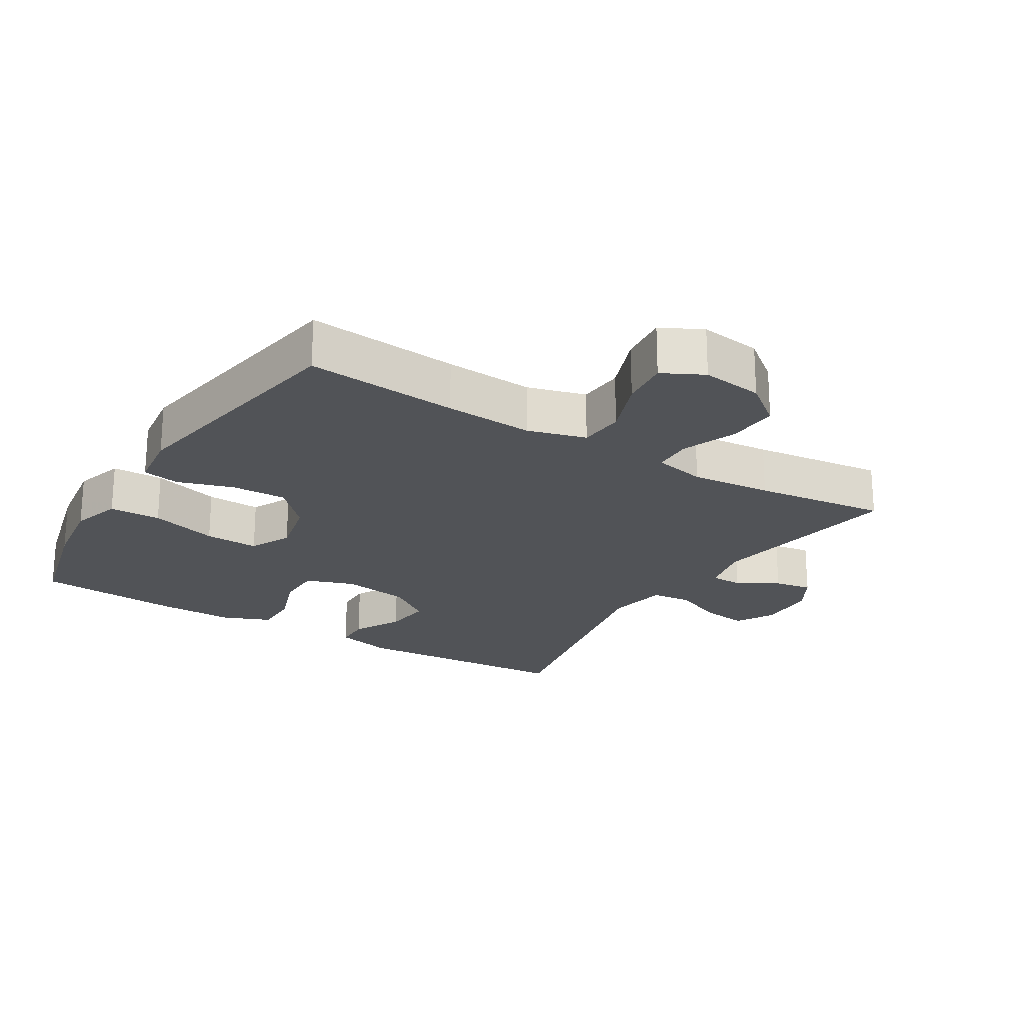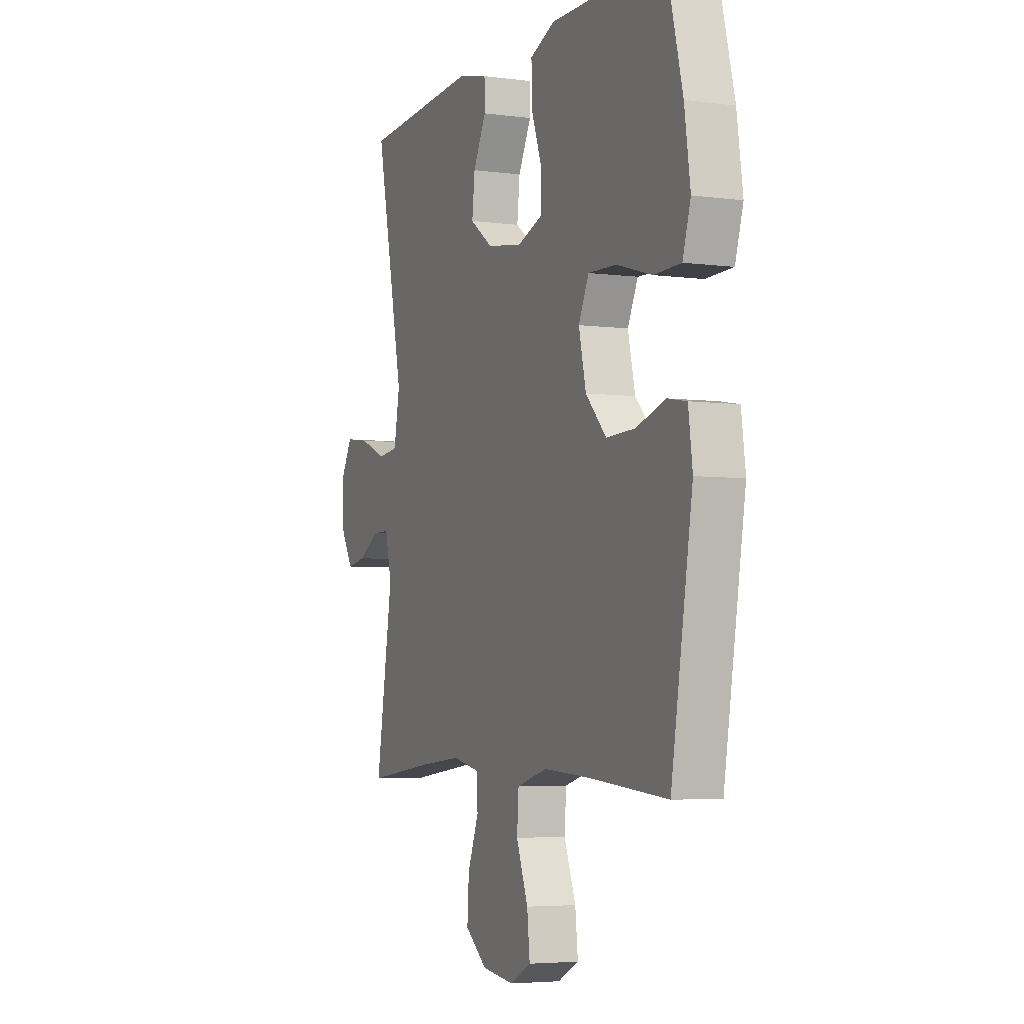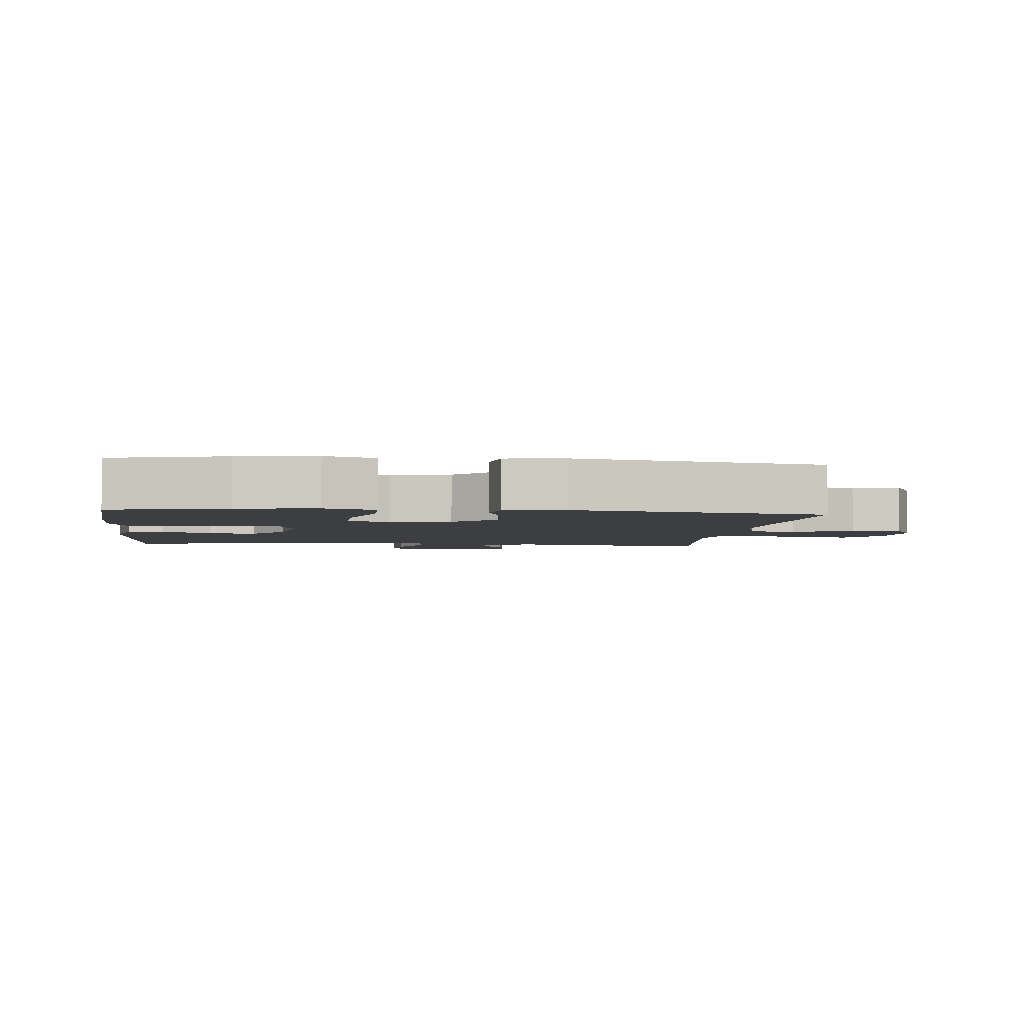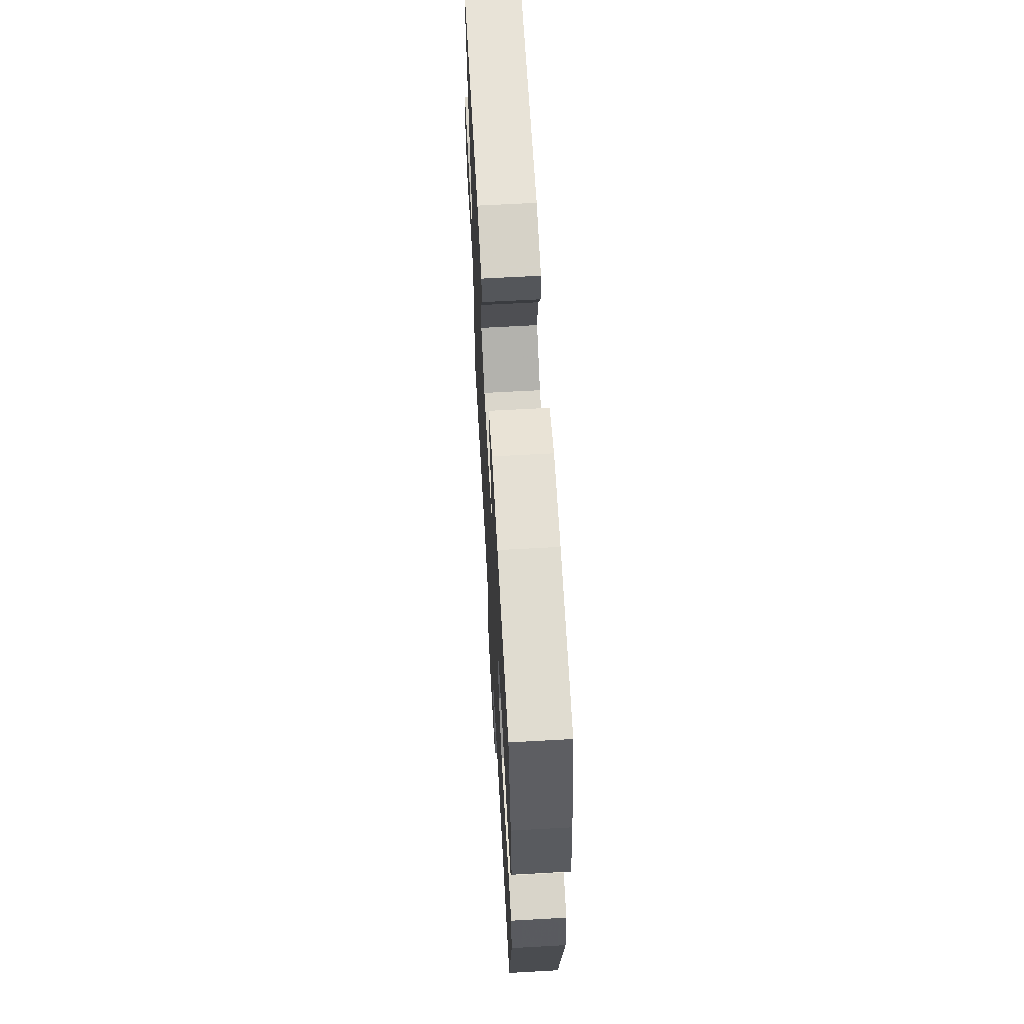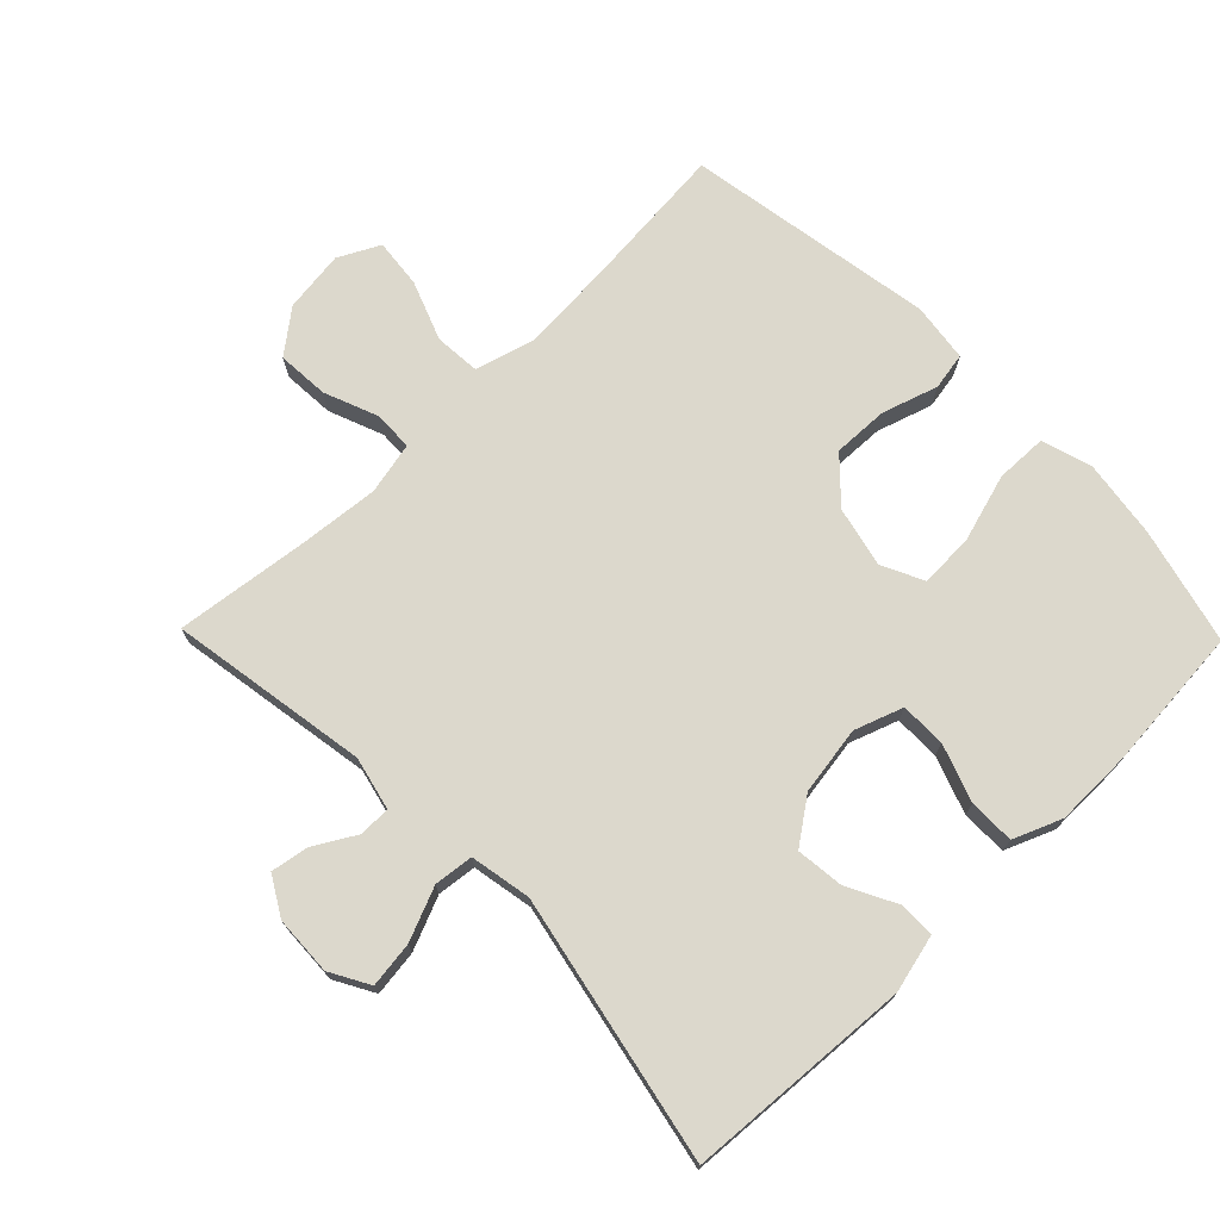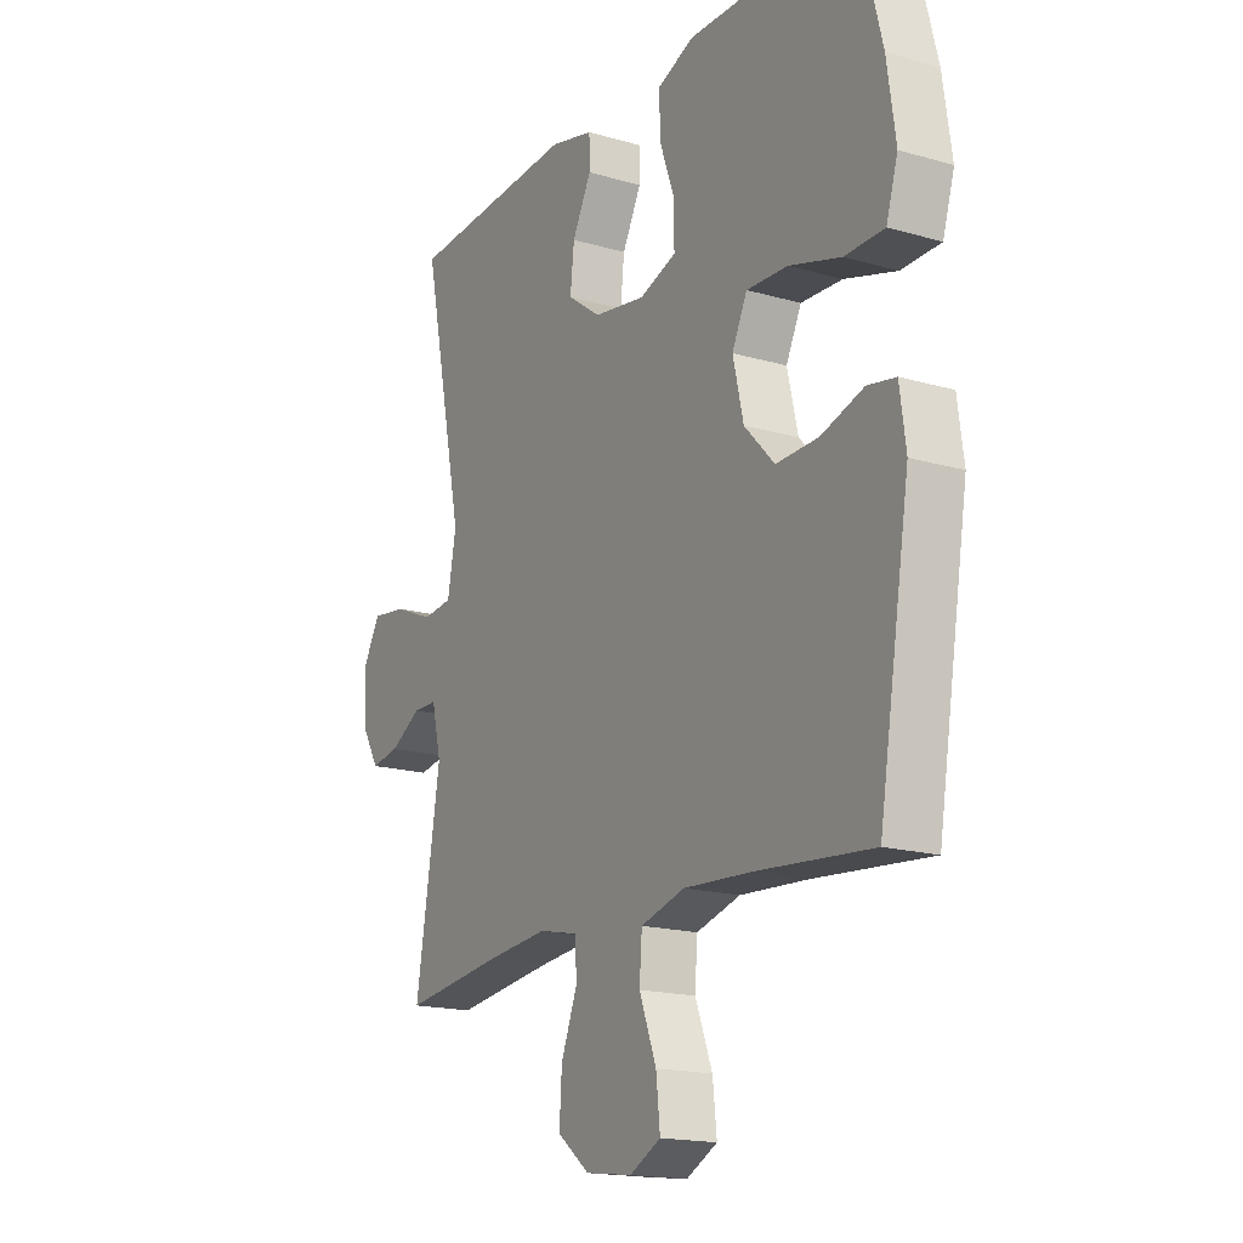
<metadata>
{"format":"obj","ext":"obj","renderer":"f3d","projection":"perspective","resolution":1024,"background":"white","views":[{"elev":-22.1,"azim":148.3,"up":"+Y"},{"elev":-4.6,"azim":66.9,"up":"+Z"},{"elev":-3.5,"azim":83.5,"up":"+Y"},{"elev":65.3,"azim":86.8,"up":"+Z"},{"elev":72.7,"azim":-44.3,"up":"+Y"},{"elev":-17.3,"azim":60.0,"up":"+Z"}]}
</metadata>
<code>
v 0.5 0.07 0.5
v 0.544 0.07 0.325
v 0.561 0.07 0.207
v 0.538 0.07 0.131
v 0.46 0.07 0.129
v 0.357 0.07 0.159
v 0.275 0.07 0.162
v 0.245 0.07 0.099
v 0.266 0.07 0.008
v 0.326 0.07 -0.055
v 0.41 0.07 -0.052
v 0.494 0.07 -0.025
v 0.55 0.07 -0.035
v 0.562 0.07 -0.124
v 0.5 0.07 -0.5
v 0.27 0.07 -0.48
v 0.136 0.07 -0.472
v 0.048 0.07 -0.497
v 0.043 0.07 -0.566
v 0.077 0.07 -0.655
v 0.085 0.07 -0.729
v 0.023 0.07 -0.761
v -0.07 0.07 -0.749
v -0.134 0.07 -0.699
v -0.129 0.07 -0.621
v -0.097 0.07 -0.539
v -0.099 0.07 -0.48
v -0.178 0.07 -0.463
v -0.3 0.07 -0.475
v -0.5 0.07 -0.5
v -0.451 0.07 -0.199
v -0.47 0.07 -0.119
v -0.518 0.07 -0.119
v -0.58 0.07 -0.155
v -0.637 0.07 -0.165
v -0.671 0.07 -0.107
v -0.675 0.07 -0.018
v -0.642 0.07 0.041
v -0.573 0.07 0.032
v -0.493 0.07 -0.001
v -0.434 0.07 0.006
v -0.417 0.07 0.098
v -0.5 0.07 0.5
v -0.161 0.07 0.523
v -0.074 0.07 0.502
v -0.073 0.07 0.448
v -0.111 0.07 0.374
v -0.119 0.07 0.302
v -0.052 0.07 0.254
v 0.051 0.07 0.238
v 0.124 0.07 0.264
v 0.124 0.07 0.333
v 0.093 0.07 0.419
v 0.093 0.07 0.488
v 0.166 0.07 0.518
v 0.281 0.07 0.517
v 0.5 0 0.5
v 0.544 0 0.325
v 0.561 0 0.207
v 0.538 0 0.131
v 0.46 0 0.129
v 0.357 0 0.159
v 0.275 0 0.162
v 0.245 0 0.099
v 0.266 0 0.008
v 0.326 0 -0.055
v 0.41 0 -0.052
v 0.494 0 -0.025
v 0.55 0 -0.035
v 0.562 0 -0.124
v 0.5 0 -0.5
v 0.27 0 -0.48
v 0.136 0 -0.472
v 0.048 0 -0.497
v 0.043 0 -0.566
v 0.077 0 -0.655
v 0.085 0 -0.729
v 0.023 0 -0.761
v -0.07 0 -0.749
v -0.134 0 -0.699
v -0.129 0 -0.621
v -0.097 0 -0.539
v -0.099 0 -0.48
v -0.178 0 -0.463
v -0.3 0 -0.475
v -0.5 0 -0.5
v -0.451 0 -0.199
v -0.47 0 -0.119
v -0.518 0 -0.119
v -0.58 0 -0.155
v -0.637 0 -0.165
v -0.671 0 -0.107
v -0.675 0 -0.018
v -0.642 0 0.041
v -0.573 0 0.032
v -0.493 0 -0.001
v -0.434 0 0.006
v -0.417 0 0.098
v -0.5 0 0.5
v -0.161 0 0.523
v -0.074 0 0.502
v -0.073 0 0.448
v -0.111 0 0.374
v -0.119 0 0.302
v -0.052 0 0.254
v 0.051 0 0.238
v 0.124 0 0.264
v 0.124 0 0.333
v 0.093 0 0.419
v 0.093 0 0.488
v 0.166 0 0.518
v 0.281 0 0.517
f 52 53 54 55
f 51 52 55 56
f 44 45 46 47
f 42 43 44 47
f 41 42 47 48
f 37 38 39 40
f 35 36 37 40
f 33 34 35 40
f 32 33 40 41
f 31 32 41 48
f 29 30 31 48
f 23 24 25 26
f 23 26 27
f 22 23 27
f 19 20 21 22
f 18 19 22 27
f 17 18 27 28
f 13 14 15 16
f 11 12 13 16
f 10 11 16 17
f 9 10 17 28
f 3 4 5 6
f 3 6 7
f 2 3 7
f 51 56 1 2
f 50 51 2 7
f 49 50 7 8
f 28 29 48 49
f 8 9 28 49
f 111 110 109 108
f 112 111 108 107
f 103 102 101 100
f 103 100 99 98
f 104 103 98 97
f 96 95 94 93
f 96 93 92 91
f 96 91 90 89
f 97 96 89 88
f 104 97 88 87
f 104 87 86 85
f 82 81 80 79
f 83 82 79
f 83 79 78
f 78 77 76 75
f 83 78 75 74
f 84 83 74 73
f 72 71 70 69
f 72 69 68 67
f 73 72 67 66
f 84 73 66 65
f 62 61 60 59
f 63 62 59
f 63 59 58
f 58 57 112 107
f 63 58 107 106
f 64 63 106 105
f 105 104 85 84
f 105 84 65 64
f 1 57 58 2
f 2 58 59 3
f 3 59 60 4
f 4 60 61 5
f 5 61 62 6
f 6 62 63 7
f 7 63 64 8
f 8 64 65 9
f 9 65 66 10
f 10 66 67 11
f 11 67 68 12
f 12 68 69 13
f 13 69 70 14
f 14 70 71 15
f 15 71 72 16
f 16 72 73 17
f 17 73 74 18
f 18 74 75 19
f 19 75 76 20
f 20 76 77 21
f 21 77 78 22
f 22 78 79 23
f 23 79 80 24
f 24 80 81 25
f 25 81 82 26
f 26 82 83 27
f 27 83 84 28
f 28 84 85 29
f 29 85 86 30
f 30 86 87 31
f 31 87 88 32
f 32 88 89 33
f 33 89 90 34
f 34 90 91 35
f 35 91 92 36
f 36 92 93 37
f 37 93 94 38
f 38 94 95 39
f 39 95 96 40
f 40 96 97 41
f 41 97 98 42
f 42 98 99 43
f 43 99 100 44
f 44 100 101 45
f 45 101 102 46
f 46 102 103 47
f 47 103 104 48
f 48 104 105 49
f 49 105 106 50
f 50 106 107 51
f 51 107 108 52
f 52 108 109 53
f 53 109 110 54
f 54 110 111 55
f 55 111 112 56
f 56 112 57 1

</code>
